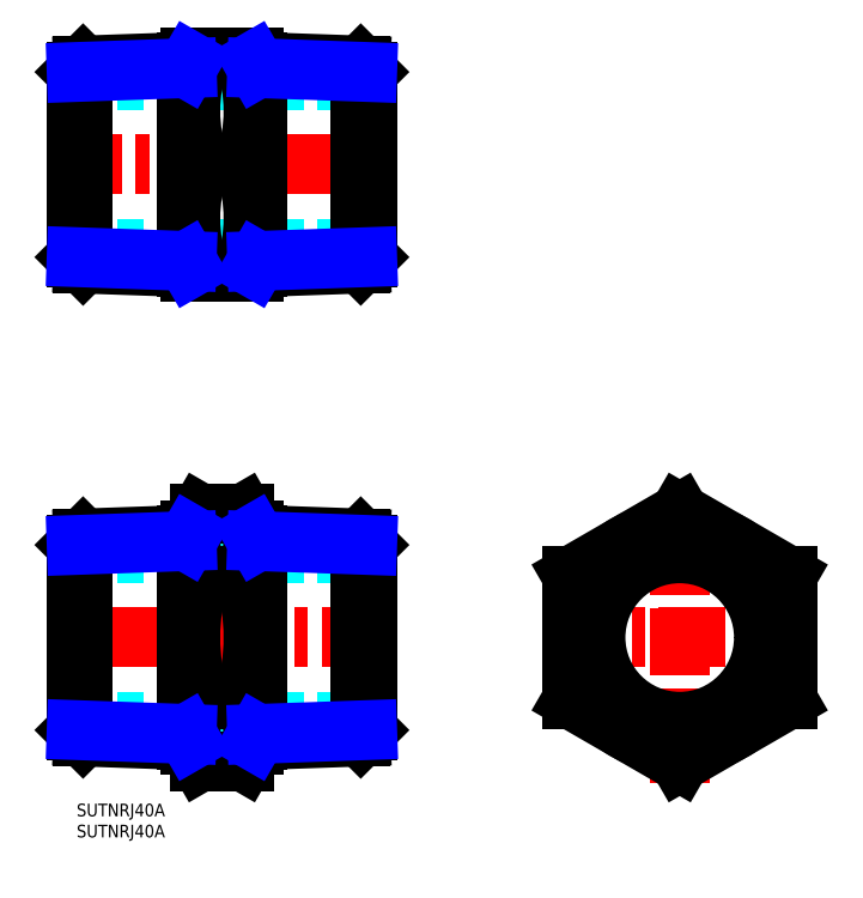
<metadata>
{"format":"dxf","ext":"dxf","renderer":"ezdxf+matplotlib","layout":"modelspace","background":"white","min_lineweight":24,"dpi":150}
</metadata>
<code>
0
SECTION
2
ENTITIES
0
INSERT
8
MSM_CONTINUOUS
2
*U9
10
0
20
0
30
0
0
INSERT
8
MSM_CONTINUOUS
2
*U10
10
0
20
0
30
0
0
LINE
8
MSM_CENTER
10
112.7
20
39.44
30
0
11
173.7
21
39.44
31
0
0
LINE
8
MSM_CENTER
10
143.2
20
5
30
0
11
143.2
21
73.89
31
0
0
CIRCLE
8
MSM_NARROW
10
143.2
20
39.44
30
0
40
22.42
0
CIRCLE
8
MSM_CONTINUOUS
10
143.2
20
39.44
30
0
40
23.9
0
LINE
8
MSM_CENTER
10
-5
20
151.7
30
0
11
74
21
151.7
31
0
0
LINE
8
MSM_CENTER
10
74
20
39.44
30
0
11
-5
21
39.44
31
0
0
CIRCLE
8
MSM_CONTINUOUS
10
143.2
20
39.44
30
0
40
20
0
LINE
8
MSM_DASHED
10
2.84e-14
20
59.44
30
0
11
69
21
59.44
31
0
0
LINE
8
MSM_DASHED
10
2.84e-14
20
19.44
30
0
11
69
21
19.44
31
0
0
LINE
8
MSM_DASHED
10
2.84e-14
20
171.7
30
0
11
69
21
171.7
31
0
0
LINE
8
MSM_DASHED
10
2.84e-14
20
131.7
30
0
11
69
21
131.7
31
0
0
CIRCLE
8
MSM_CONTINUOUS
10
143.2
20
39.44
30
0
40
25.5
0
LINE
8
MSM_CONTINUOUS
10
117.7
20
24.72
30
0
11
143.2
21
10
31
0
0
LINE
8
MSM_CONTINUOUS
10
143.2
20
10
30
0
11
168.7
21
24.72
31
0
0
LINE
8
MSM_CONTINUOUS
10
168.7
20
24.72
30
0
11
168.7
21
54.17
31
0
0
LINE
8
MSM_CONTINUOUS
10
168.7
20
54.17
30
0
11
143.2
21
68.89
31
0
0
LINE
8
MSM_CONTINUOUS
10
143.2
20
68.89
30
0
11
117.7
21
54.17
31
0
0
LINE
8
MSM_CONTINUOUS
10
117.7
20
54.17
30
0
11
117.7
21
24.72
31
0
0
LINE
8
MSM_CONTINUOUS
10
27
20
64.94
30
0
11
27
21
13.94
31
0
0
LINE
8
MSM_CONTINUOUS
10
27
20
64.94
30
0
11
29.28
21
68.89
31
0
0
ARC
8
MSM_CONTINUOUS
10
75.72
20
39.44
30
0
40
48.72
50
162.4
51
197.6
0
ARC
8
MSM_CONTINUOUS
10
40.03
20
61.53
30
0
40
13.03
50
154.4
51
214.4
0
LINE
8
MSM_CONTINUOUS
10
27
20
13.94
30
0
11
29.28
21
10
31
0
0
ARC
8
MSM_CONTINUOUS
10
40.03
20
17.36
30
0
40
13.03
50
145.6
51
205.6
0
LINE
8
MSM_CONTINUOUS
10
42
20
64.94
30
0
11
42
21
13.94
31
0
0
LINE
8
MSM_CONTINUOUS
10
42
20
64.94
30
0
11
39.72
21
68.89
31
0
0
ARC
8
MSM_CONTINUOUS
10
-6.722
20
39.44
30
0
40
48.72
50
342.4
51
17.59
0
ARC
8
MSM_CONTINUOUS
10
28.97
20
61.53
30
0
40
13.03
50
325.6
51
25.62
0
LINE
8
MSM_CONTINUOUS
10
42
20
13.94
30
0
11
39.72
21
10
31
0
0
ARC
8
MSM_CONTINUOUS
10
28.97
20
17.36
30
0
40
13.03
50
334.4
51
34.38
0
LINE
8
MSM_CONTINUOUS
10
29.28
20
68.89
30
0
11
39.72
21
68.89
31
0
0
LINE
8
MSM_CONTINUOUS
10
29.28
20
10
30
0
11
39.72
21
10
31
0
0
LINE
8
MSM_CONTINUOUS
10
29.28
20
54.17
30
0
11
39.72
21
54.17
31
0
0
LINE
8
MSM_CONTINUOUS
10
29.28
20
24.72
30
0
11
39.72
21
24.72
31
0
0
ARC
8
MSM_CONTINUOUS
10
63.83
20
164.5
30
0
40
36.83
50
159.7
51
200.3
0
ARC
8
MSM_CONTINUOUS
10
63.83
20
139
30
0
40
36.83
50
159.7
51
200.3
0
ARC
8
MSM_CONTINUOUS
10
5.174
20
164.5
30
0
40
36.83
50
339.7
51
20.26
0
ARC
8
MSM_CONTINUOUS
10
5.174
20
139
30
0
40
36.83
50
339.7
51
20.26
0
LINE
8
MSM_CONTINUOUS
10
42
20
177.2
30
0
11
42
21
126.2
31
0
0
LINE
8
MSM_CONTINUOUS
10
27
20
177.2
30
0
11
27
21
126.2
31
0
0
LINE
8
MSM_CONTINUOUS
10
27
20
177.2
30
0
11
42
21
177.2
31
0
0
LINE
8
MSM_CONTINUOUS
10
27
20
126.2
30
0
11
42
21
126.2
31
0
0
LINE
8
MSM_CONTINUOUS
10
29.28
20
151.7
30
0
11
39.72
21
151.7
31
0
0
LINE
8
MSM_CONTINUOUS
10
1.533
20
175.2
30
0
11
1.533
21
128.2
31
0
0
LINE
8
MSM_CONTINUOUS
10
2.84e-14
20
173.7
30
0
11
2.84e-14
21
129.7
31
0
0
LINE
8
MSM_CONTINUOUS
10
27
20
127.3
30
0
11
1.533
21
128.2
31
0
0
LINE
8
MSM_CONTINUOUS
10
1.533
20
128.2
30
0
11
2.84e-14
21
129.7
31
0
0
LINE
8
MSM_CONTINUOUS
10
27
20
176.1
30
0
11
1.533
21
175.2
31
0
0
LINE
8
MSM_CONTINUOUS
10
1.533
20
175.2
30
0
11
2.84e-14
21
173.7
31
0
0
LINE
8
MSM_CONTINUOUS
10
26.13
20
176.1
30
0
11
26.13
21
127.4
31
0
0
LINE
8
MSM_NARROW
10
26.13
20
128.8
30
0
11
27
21
127.3
31
0
0
LINE
8
MSM_NARROW
10
26.13
20
128.8
30
0
11
2.84e-14
21
129.7
31
0
0
LINE
8
MSM_NARROW
10
26.13
20
174.6
30
0
11
2.84e-14
21
173.7
31
0
0
LINE
8
MSM_NARROW
10
26.13
20
174.6
30
0
11
27
21
176.1
31
0
0
LINE
8
MSM_CONTINUOUS
10
67.47
20
175.2
30
0
11
67.47
21
128.2
31
0
0
LINE
8
MSM_CONTINUOUS
10
69
20
173.7
30
0
11
69
21
129.7
31
0
0
LINE
8
MSM_CONTINUOUS
10
42
20
127.3
30
0
11
67.47
21
128.2
31
0
0
LINE
8
MSM_CONTINUOUS
10
67.47
20
128.2
30
0
11
69
21
129.7
31
0
0
LINE
8
MSM_CONTINUOUS
10
42
20
176.1
30
0
11
67.47
21
175.2
31
0
0
LINE
8
MSM_CONTINUOUS
10
67.47
20
175.2
30
0
11
69
21
173.7
31
0
0
LINE
8
MSM_CONTINUOUS
10
42.87
20
176.1
30
0
11
42.87
21
127.4
31
0
0
LINE
8
MSM_NARROW
10
42.87
20
128.8
30
0
11
42
21
127.3
31
0
0
LINE
8
MSM_NARROW
10
42.87
20
128.8
30
0
11
69
21
129.7
31
0
0
LINE
8
MSM_NARROW
10
42.87
20
174.6
30
0
11
69
21
173.7
31
0
0
LINE
8
MSM_NARROW
10
42.87
20
174.6
30
0
11
42
21
176.1
31
0
0
LINE
8
MSM_CONTINUOUS
10
1.533
20
62.96
30
0
11
1.533
21
15.93
31
0
0
LINE
8
MSM_CONTINUOUS
10
2.84e-14
20
61.42
30
0
11
2.84e-14
21
17.47
31
0
0
LINE
8
MSM_CONTINUOUS
10
27
20
15.04
30
0
11
1.533
21
15.93
31
0
0
LINE
8
MSM_CONTINUOUS
10
1.533
20
15.93
30
0
11
2.84e-14
21
17.47
31
0
0
LINE
8
MSM_CONTINUOUS
10
27
20
63.85
30
0
11
1.533
21
62.96
31
0
0
LINE
8
MSM_CONTINUOUS
10
1.533
20
62.96
30
0
11
2.84e-14
21
61.42
31
0
0
LINE
8
MSM_CONTINUOUS
10
26.13
20
63.82
30
0
11
26.13
21
15.07
31
0
0
LINE
8
MSM_NARROW
10
26.13
20
16.55
30
0
11
27
21
15.04
31
0
0
LINE
8
MSM_NARROW
10
26.13
20
16.55
30
0
11
2.84e-14
21
17.47
31
0
0
LINE
8
MSM_NARROW
10
26.13
20
62.34
30
0
11
2.84e-14
21
61.42
31
0
0
LINE
8
MSM_NARROW
10
26.13
20
62.34
30
0
11
27
21
63.85
31
0
0
LINE
8
MSM_CONTINUOUS
10
67.47
20
62.96
30
0
11
67.47
21
15.93
31
0
0
LINE
8
MSM_CONTINUOUS
10
69
20
61.42
30
0
11
69
21
17.47
31
0
0
LINE
8
MSM_CONTINUOUS
10
42
20
15.04
30
0
11
67.47
21
15.93
31
0
0
LINE
8
MSM_CONTINUOUS
10
67.47
20
15.93
30
0
11
69
21
17.47
31
0
0
LINE
8
MSM_CONTINUOUS
10
42
20
63.85
30
0
11
67.47
21
62.96
31
0
0
LINE
8
MSM_CONTINUOUS
10
67.47
20
62.96
30
0
11
69
21
61.42
31
0
0
LINE
8
MSM_CONTINUOUS
10
42.87
20
63.82
30
0
11
42.87
21
15.07
31
0
0
LINE
8
MSM_NARROW
10
42.87
20
16.55
30
0
11
42
21
15.04
31
0
0
LINE
8
MSM_NARROW
10
42.87
20
16.55
30
0
11
69
21
17.47
31
0
0
LINE
8
MSM_NARROW
10
42.87
20
62.34
30
0
11
69
21
61.42
31
0
0
LINE
8
MSM_NARROW
10
42.87
20
62.34
30
0
11
42
21
63.85
31
0
0
VIEWPORT
8
0
10
143.6
20
100.1
30
0
40
558.7
41
222.2
68
     1
69
     1
0
VIEWPORT
8
MSM_CONTINUOUS
10
128.5
20
97.5
30
0
40
205.6
41
156
68
     2
69
     2
0
ENDSEC
0
EOF

</code>
